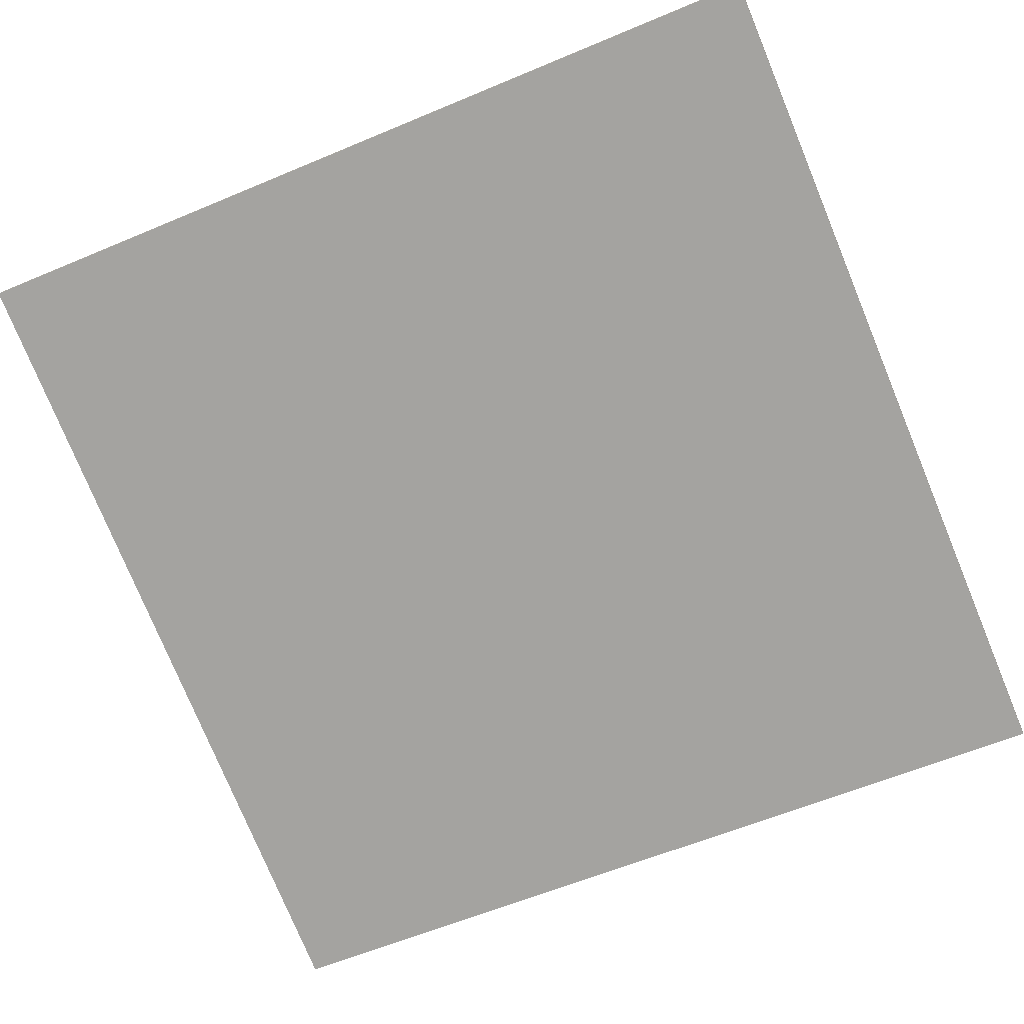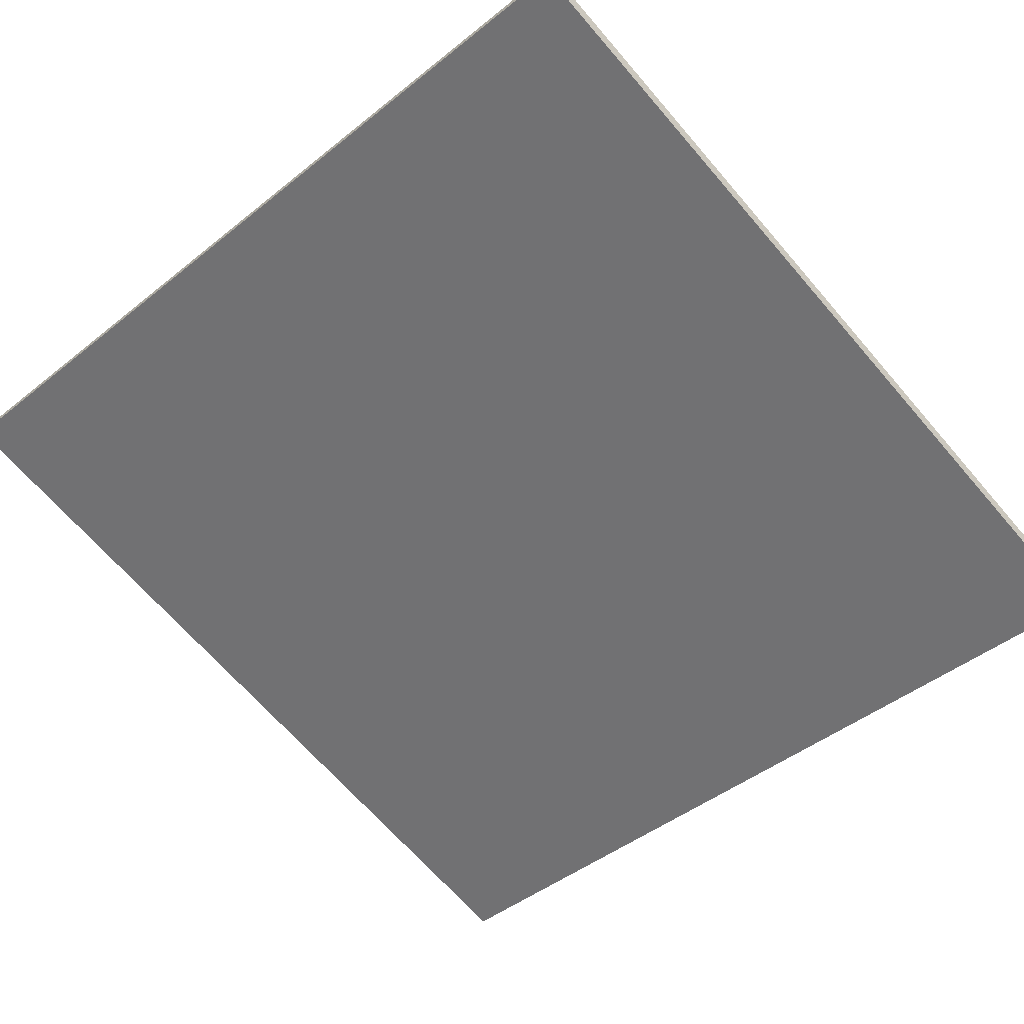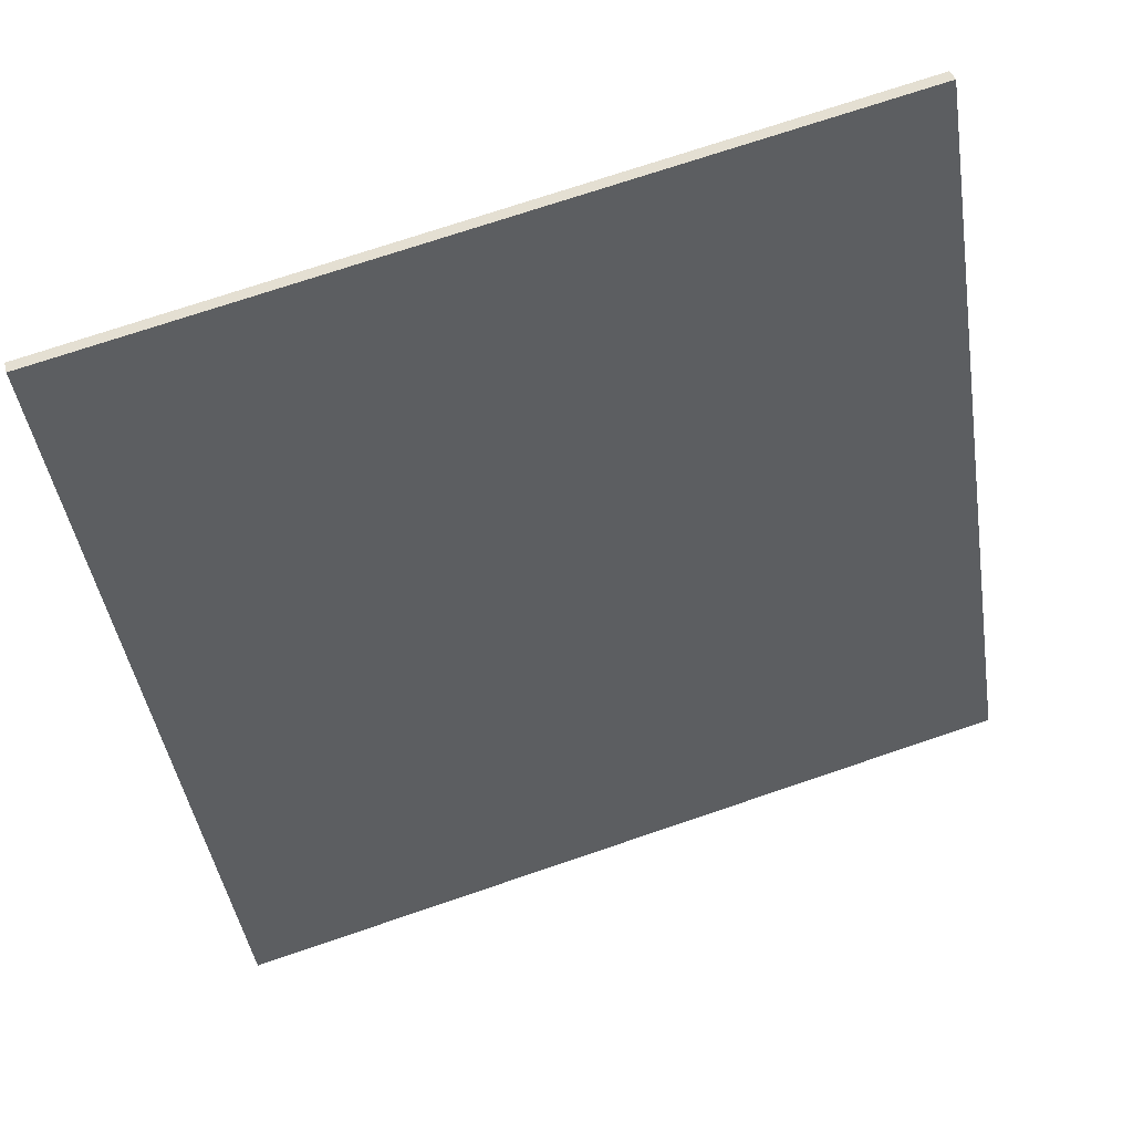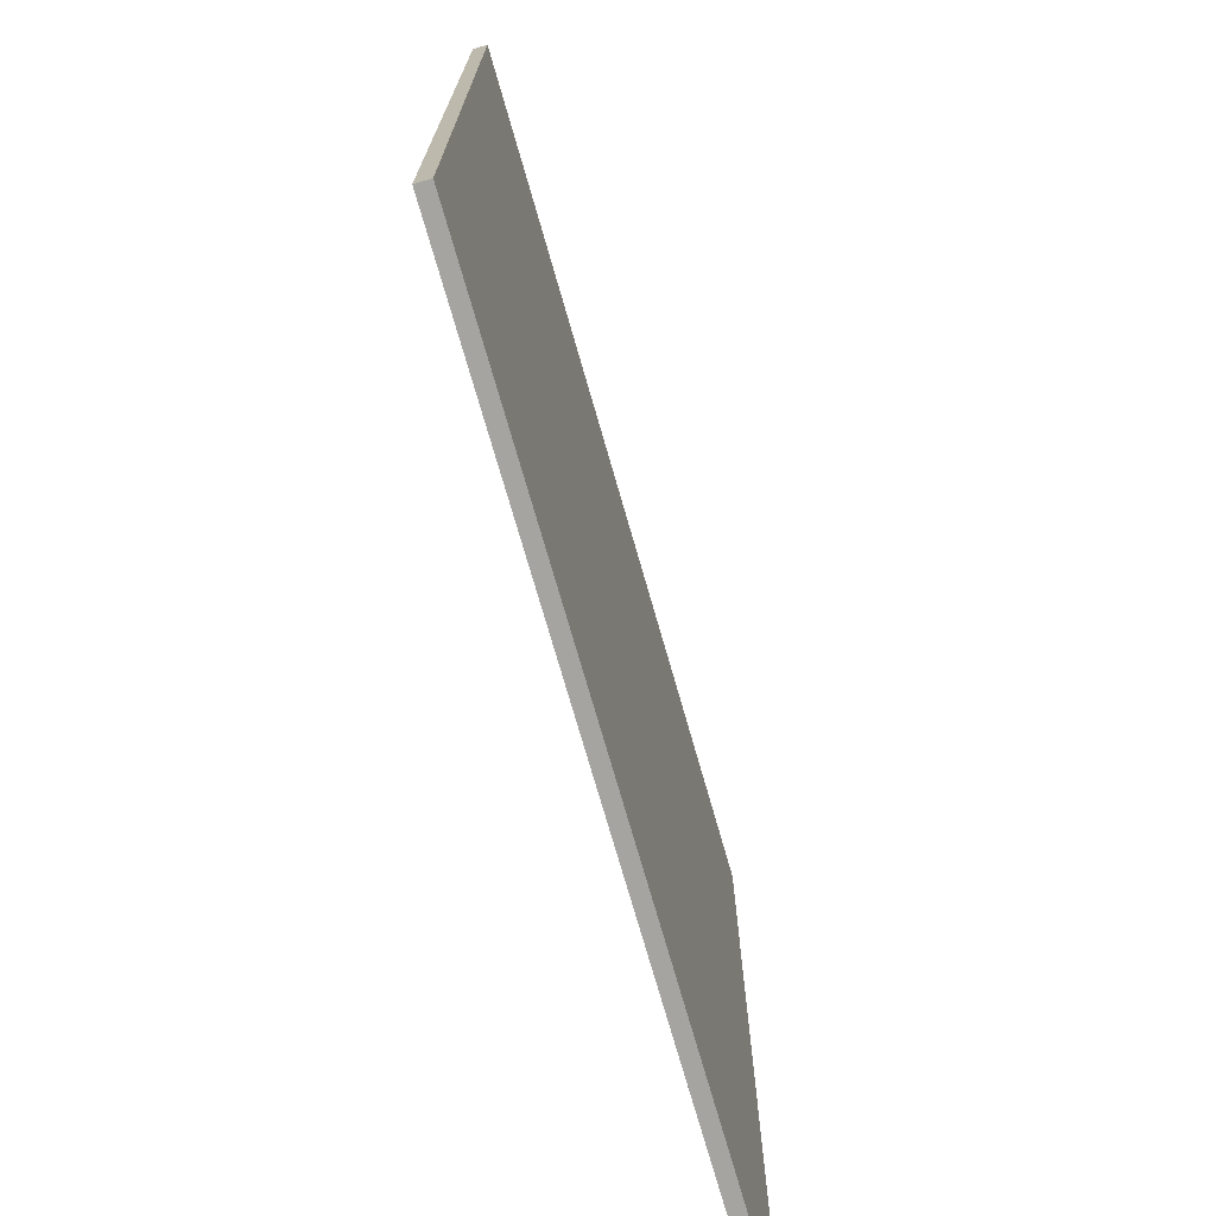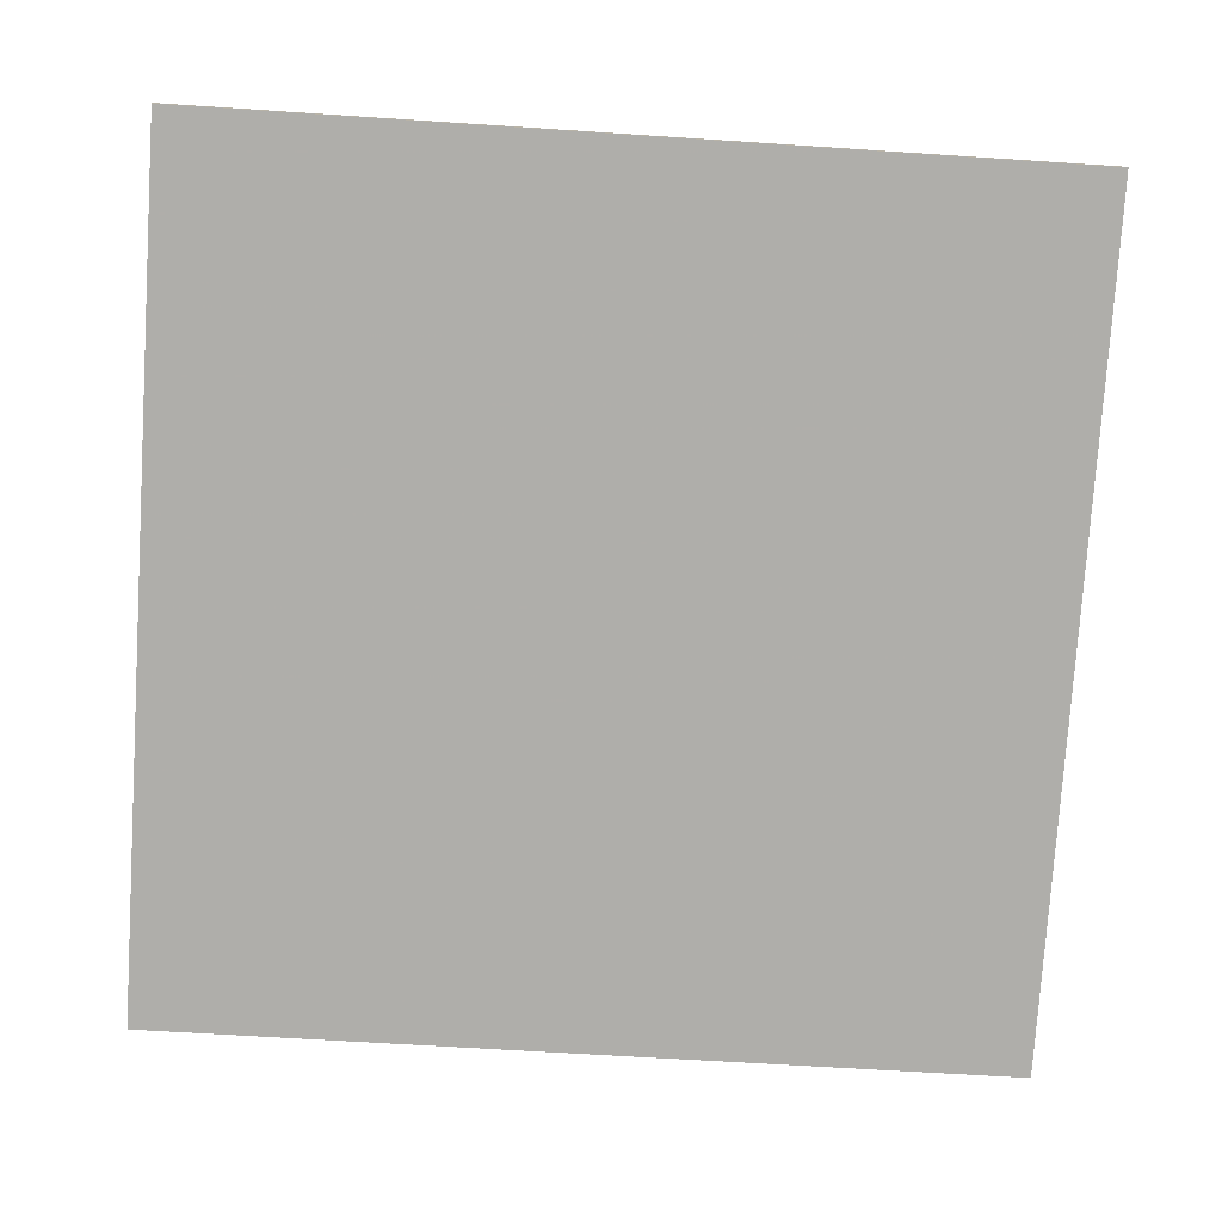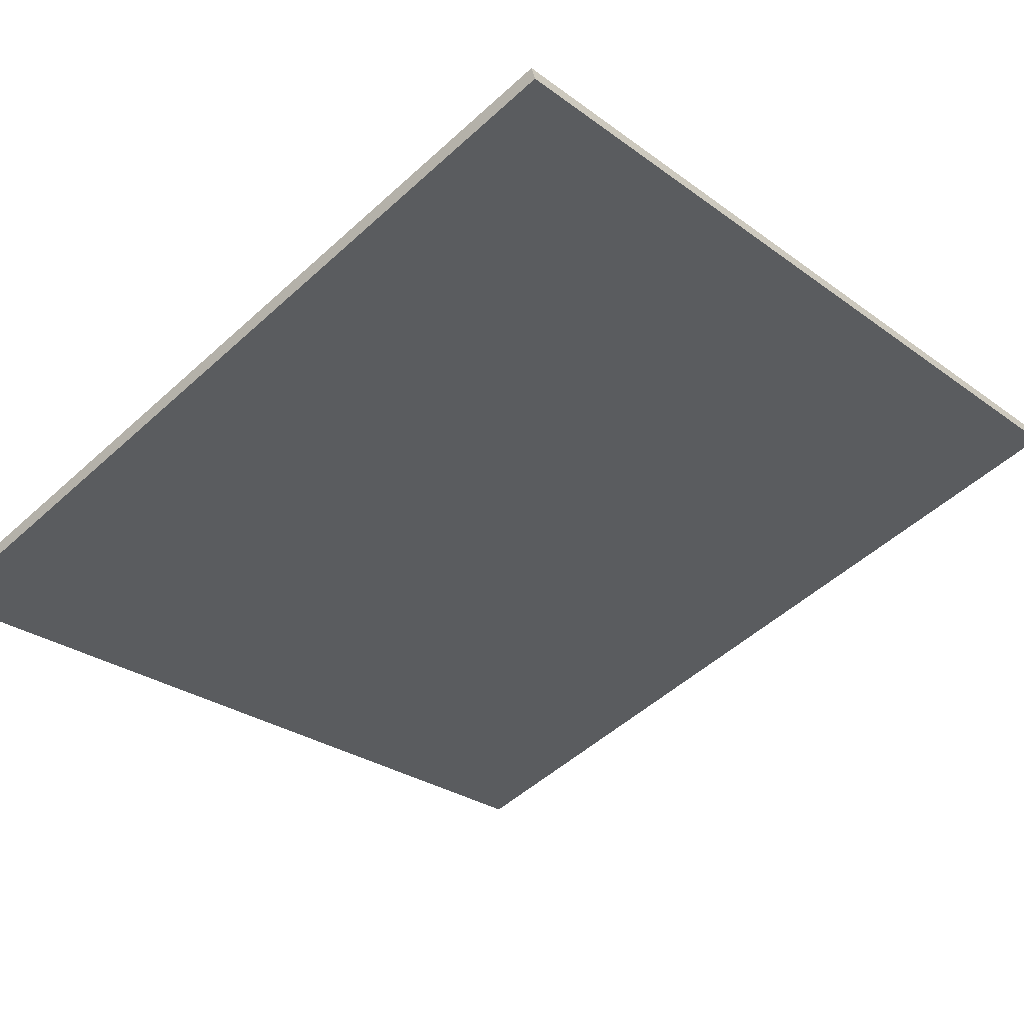
<metadata>
{"format":"obj","ext":"obj","renderer":"f3d","projection":"perspective","resolution":1024,"background":"white","views":[{"elev":-59.1,"azim":113.5,"up":"+Y"},{"elev":-44.9,"azim":132.9,"up":"+Y"},{"elev":-45.0,"azim":9.0,"up":"+Y"},{"elev":-73.3,"azim":-57.5,"up":"+Z"},{"elev":-61.0,"azim":86.1,"up":"+Y"},{"elev":-27.6,"azim":42.0,"up":"+Y"}]}
</metadata>
<code>
v 51.7 38.43 -4.435
v 51.7 38.43 4.435
v 51.74 38.29 -4.435
v 51.74 38.29 4.435
v 60.2 40.96 -4.435
v 60.2 40.96 4.435
v 60.25 40.81 -4.435
v 60.25 40.81 4.435
f 1 3 4
f 4 2 1
f 5 6 8
f 8 7 5
f 1 2 6
f 6 5 1
f 3 7 8
f 8 4 3
f 1 5 7
f 7 3 1
f 2 4 8
f 8 6 2

</code>
